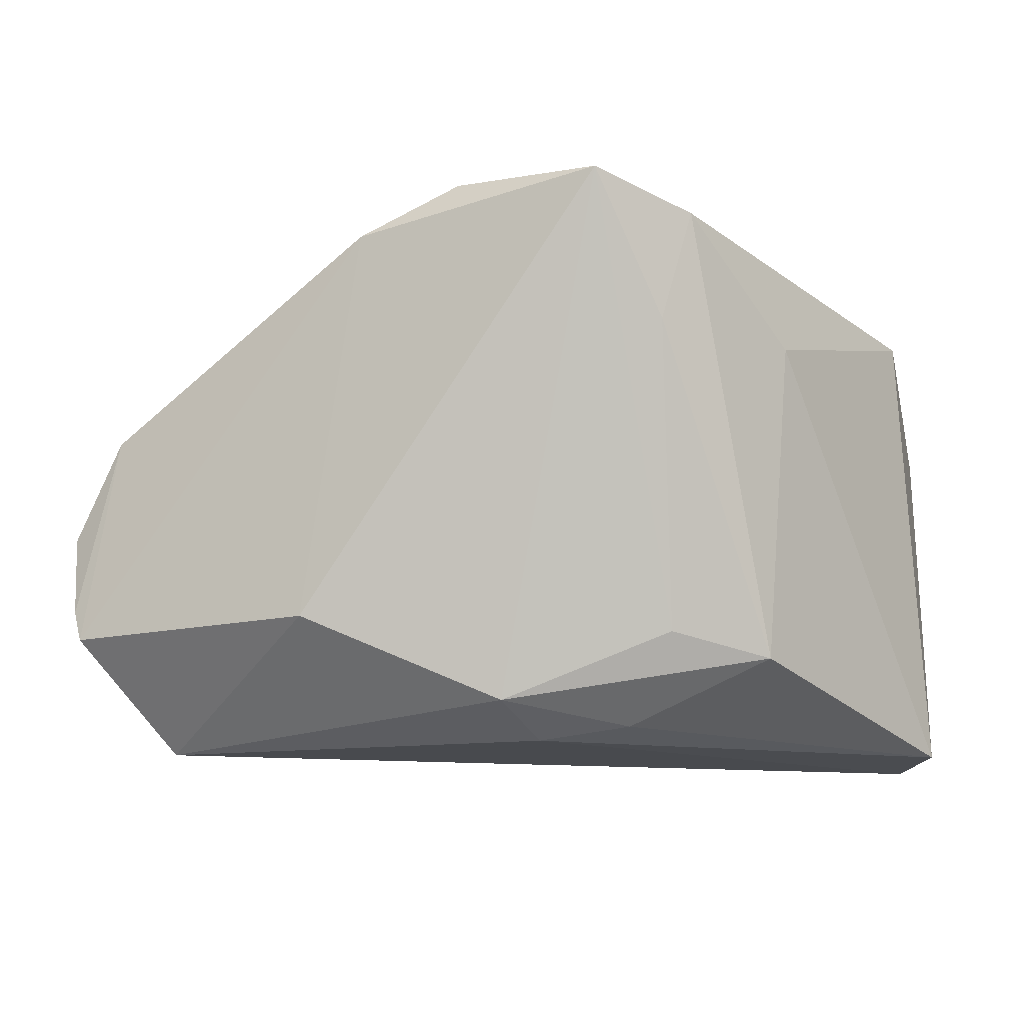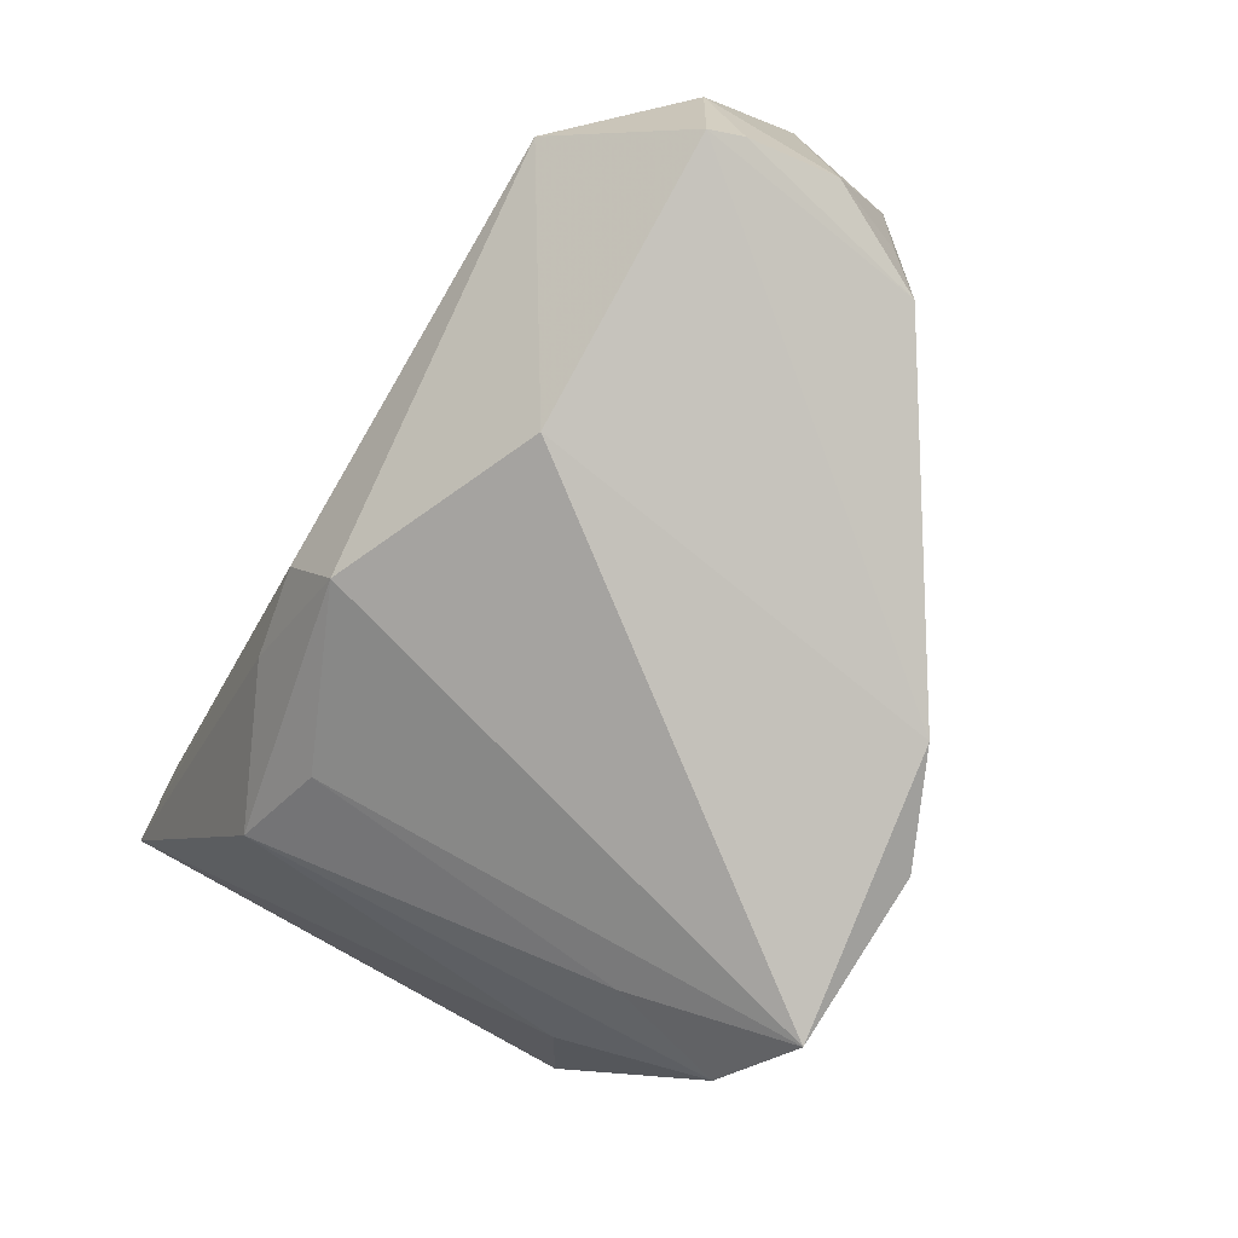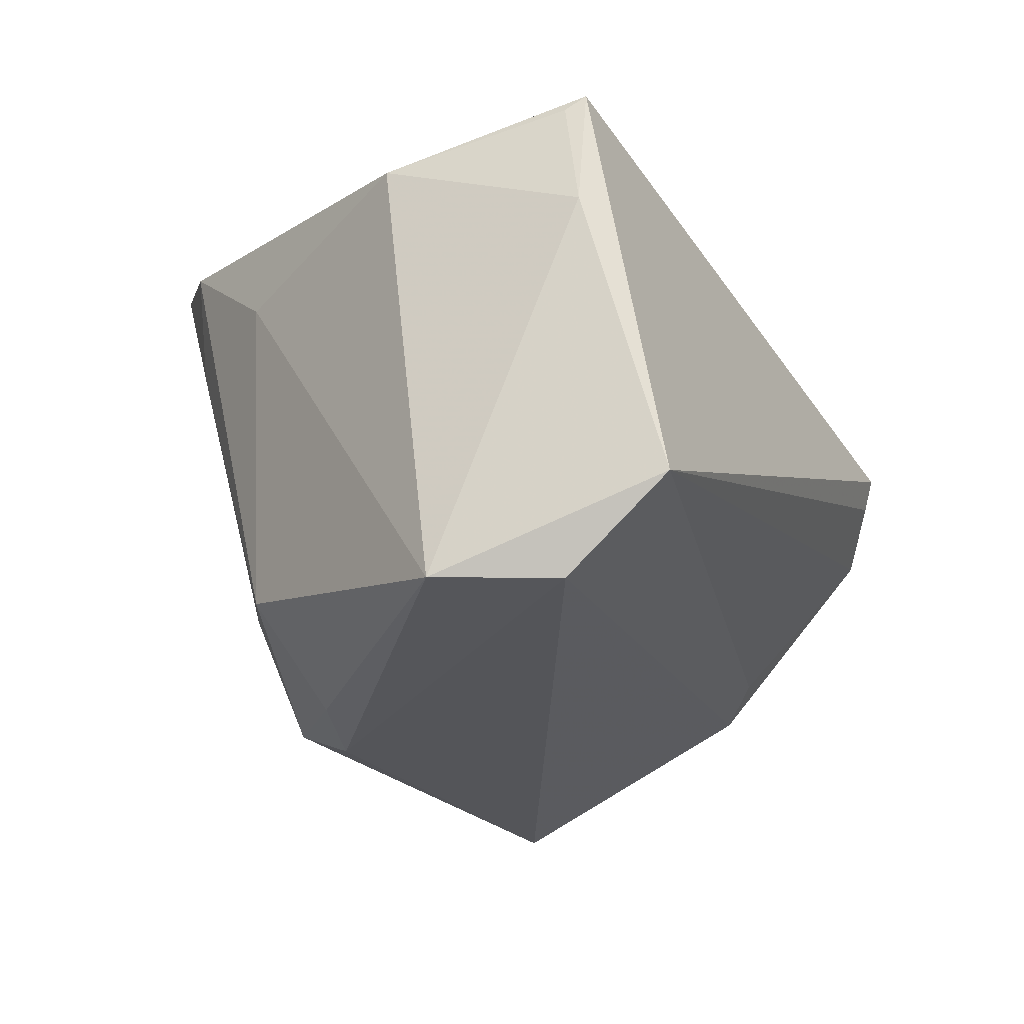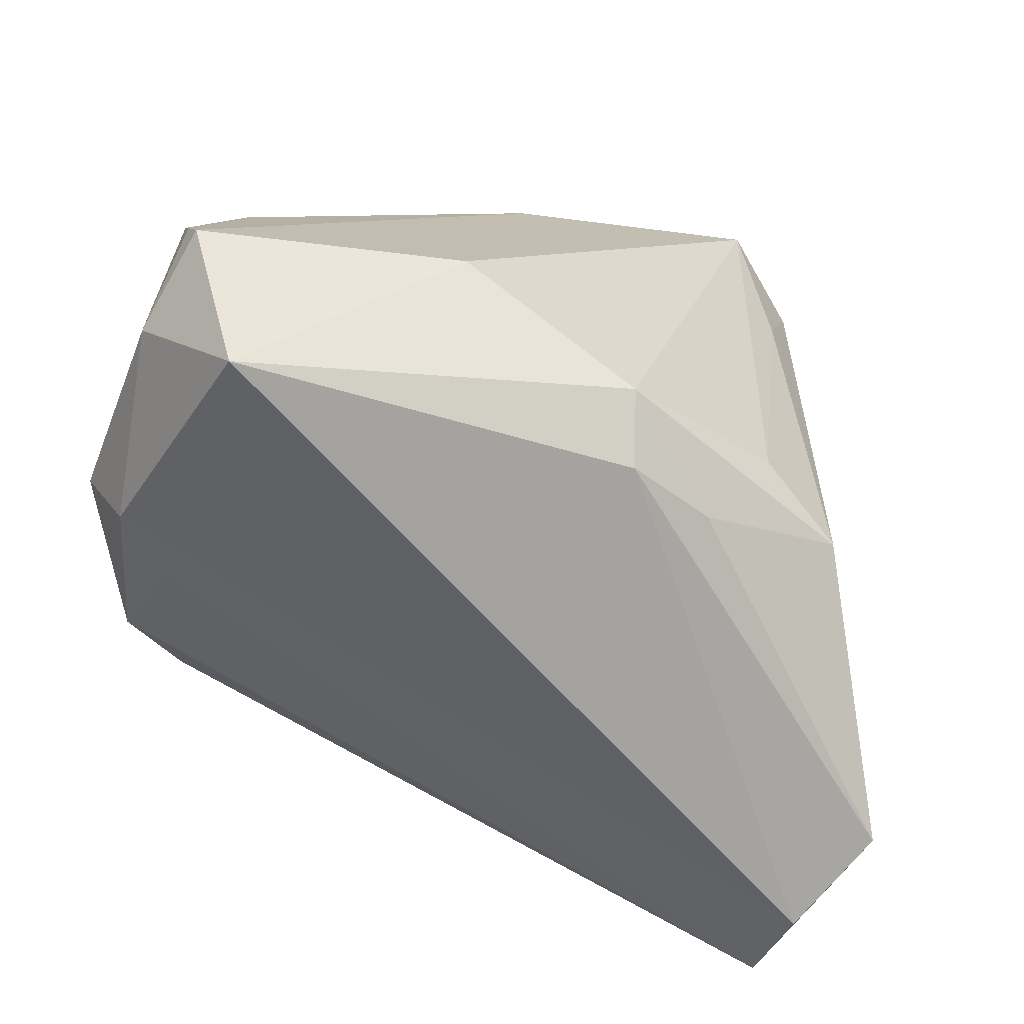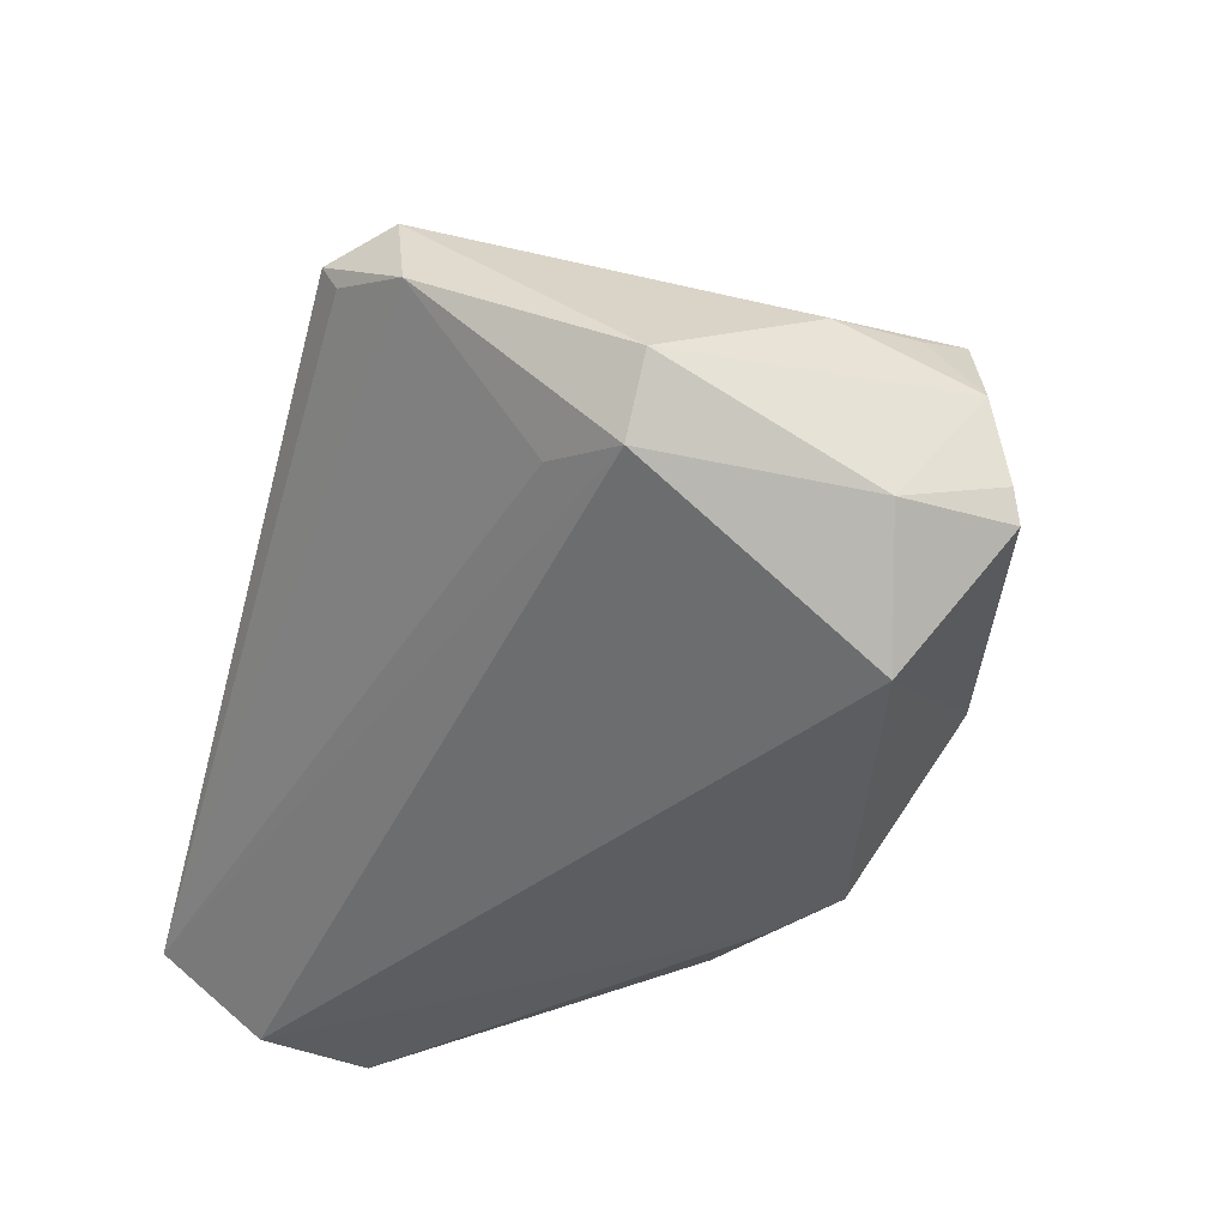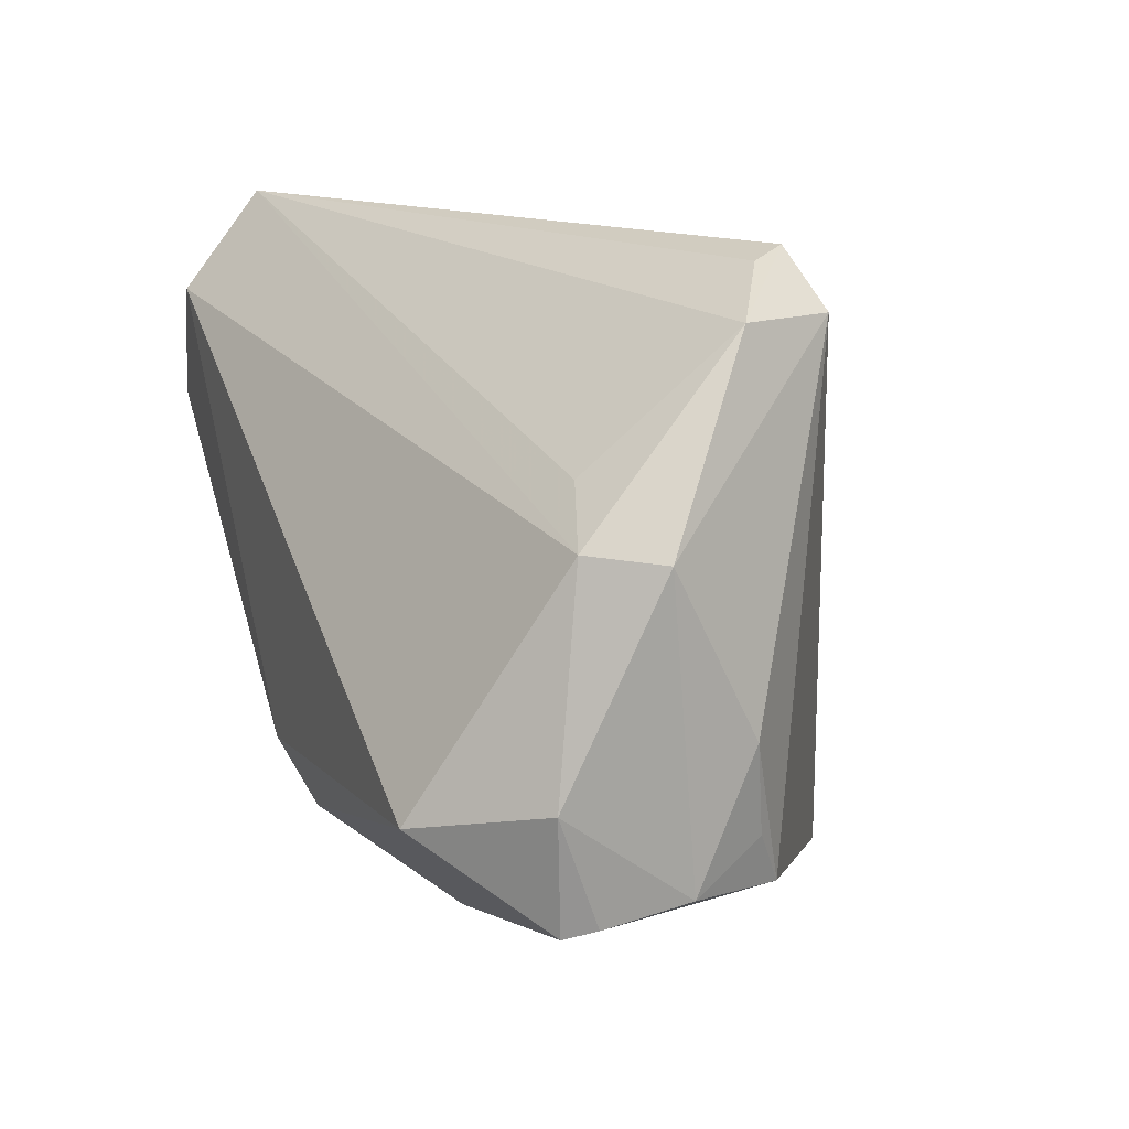
<metadata>
{"format":"obj","ext":"obj","renderer":"f3d","projection":"perspective","resolution":1024,"background":"white","views":[{"elev":-13.0,"azim":12.9,"up":"+Z"},{"elev":-77.0,"azim":-120.3,"up":"+Y"},{"elev":-24.7,"azim":114.7,"up":"+Z"},{"elev":-72.8,"azim":-20.7,"up":"+Z"},{"elev":-36.3,"azim":-106.5,"up":"+Z"},{"elev":13.5,"azim":-111.1,"up":"+Y"}]}
</metadata>
<code>
v 0.02624 -0.03473 0.02976
v 0.04572 0.02741 0.02681
v -0.04749 0.03244 0.003998
v -0.05292 -0.01977 0.004225
v -0.03878 0.03752 0.009013
v 0.02167 -0.0255 -0.01972
v -0.0574 0.01069 -0.007931
v 0.04549 0.02672 -0.03203
v 0.016 -0.04303 0.03354
v 0.05045 0.01278 -0.03141
v 0.03275 -0.01911 -0.02244
v -0.01495 -0.03616 0.02961
v 0.04783 0.005209 0.02299
v 0.0357 -0.01954 0.0164
v 0.04853 0.03013 0.01244
v -0.0441 0.01707 -0.01302
v -0.05006 -0.02619 0.007475
v -0.05618 -0.01384 -0.01945
v -0.04302 0.0324 0.01554
v -0.05174 0.01122 -0.01563
v -0.04452 -0.01731 -0.03203
v 0.004576 -0.02193 -0.03203
v -0.05637 -0.02453 -0.004663
v -0.002443 -0.03635 0.03517
v 0.02725 0.02718 0.02951
v -0.05397 -0.02766 -0.01833
v -0.05521 -0.02674 -0.0146
v 0.01526 -0.01896 -0.03025
v -0.02209 -0.03554 -0.01785
v 0.04489 0.02973 0.02859
v 0.001618 -0.0301 -0.02806
v 0.02257 -0.03522 0.0166
v -0.05525 -0.009009 0.002605
v -0.03761 0.039 0.01263
v 0.04615 0.039 -0.02219
f 35 34 30
f 18 20 21
f 35 30 15
f 15 10 35
f 13 10 15
f 35 10 8
f 8 20 35
f 8 21 20
f 21 8 22
f 22 8 10
f 13 30 1
f 30 9 1
f 25 30 34
f 5 34 35
f 35 3 5
f 5 3 34
f 35 20 16
f 16 3 35
f 20 3 16
f 7 3 20
f 7 20 18
f 18 23 7
f 7 23 33
f 2 30 13
f 13 15 2
f 2 15 30
f 28 10 11
f 28 22 10
f 24 9 30
f 30 25 24
f 11 1 32
f 32 1 9
f 32 6 11
f 9 6 32
f 14 10 13
f 13 1 14
f 11 10 14
f 14 1 11
f 21 22 31
f 31 29 21
f 11 6 31
f 31 6 9
f 9 29 31
f 31 28 11
f 22 28 31
f 9 24 12
f 12 29 9
f 21 29 26
f 29 12 26
f 18 21 26
f 17 26 12
f 19 12 24
f 19 17 12
f 19 25 34
f 19 24 25
f 33 17 19
f 34 3 19
f 3 7 19
f 19 7 33
f 27 23 18
f 18 26 27
f 27 17 23
f 26 17 27
f 33 23 4
f 4 17 33
f 23 17 4

</code>
